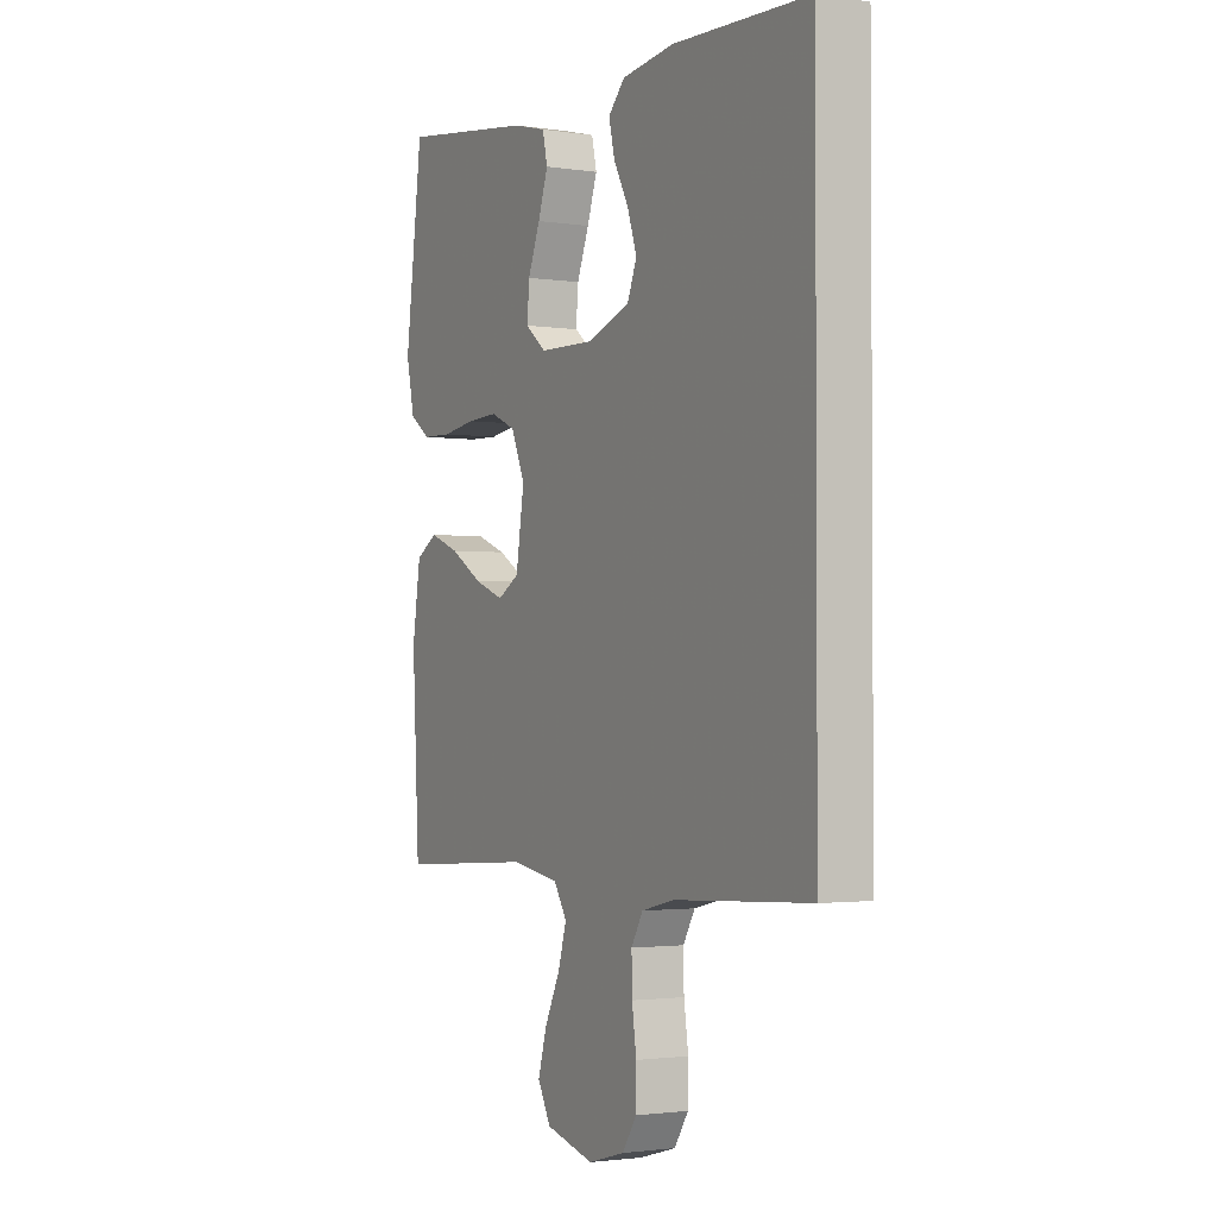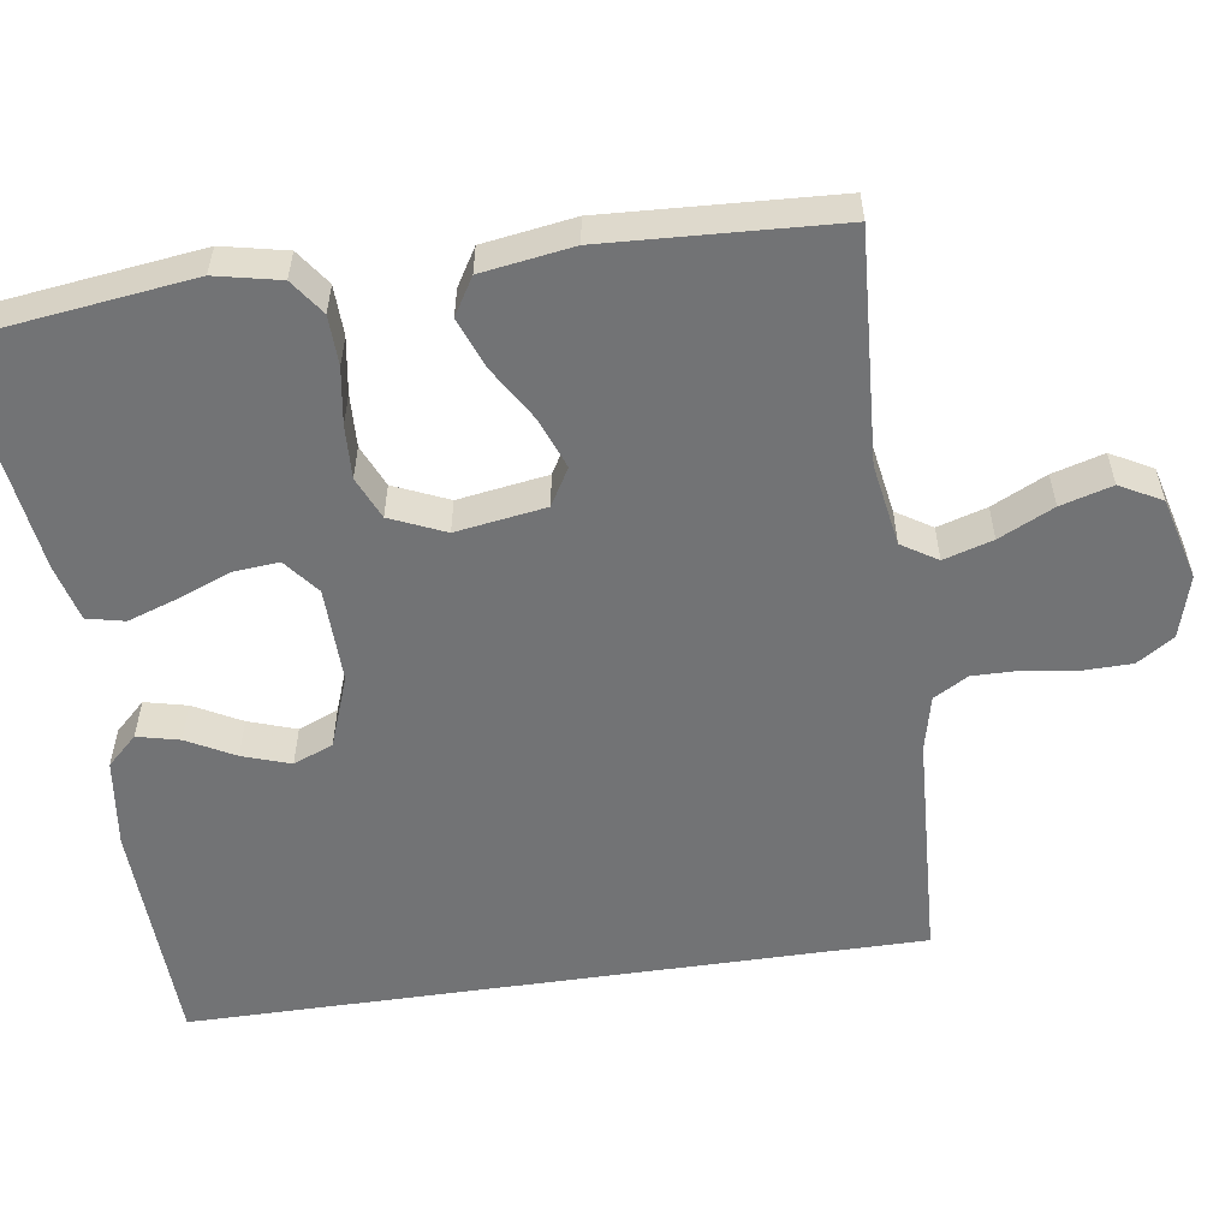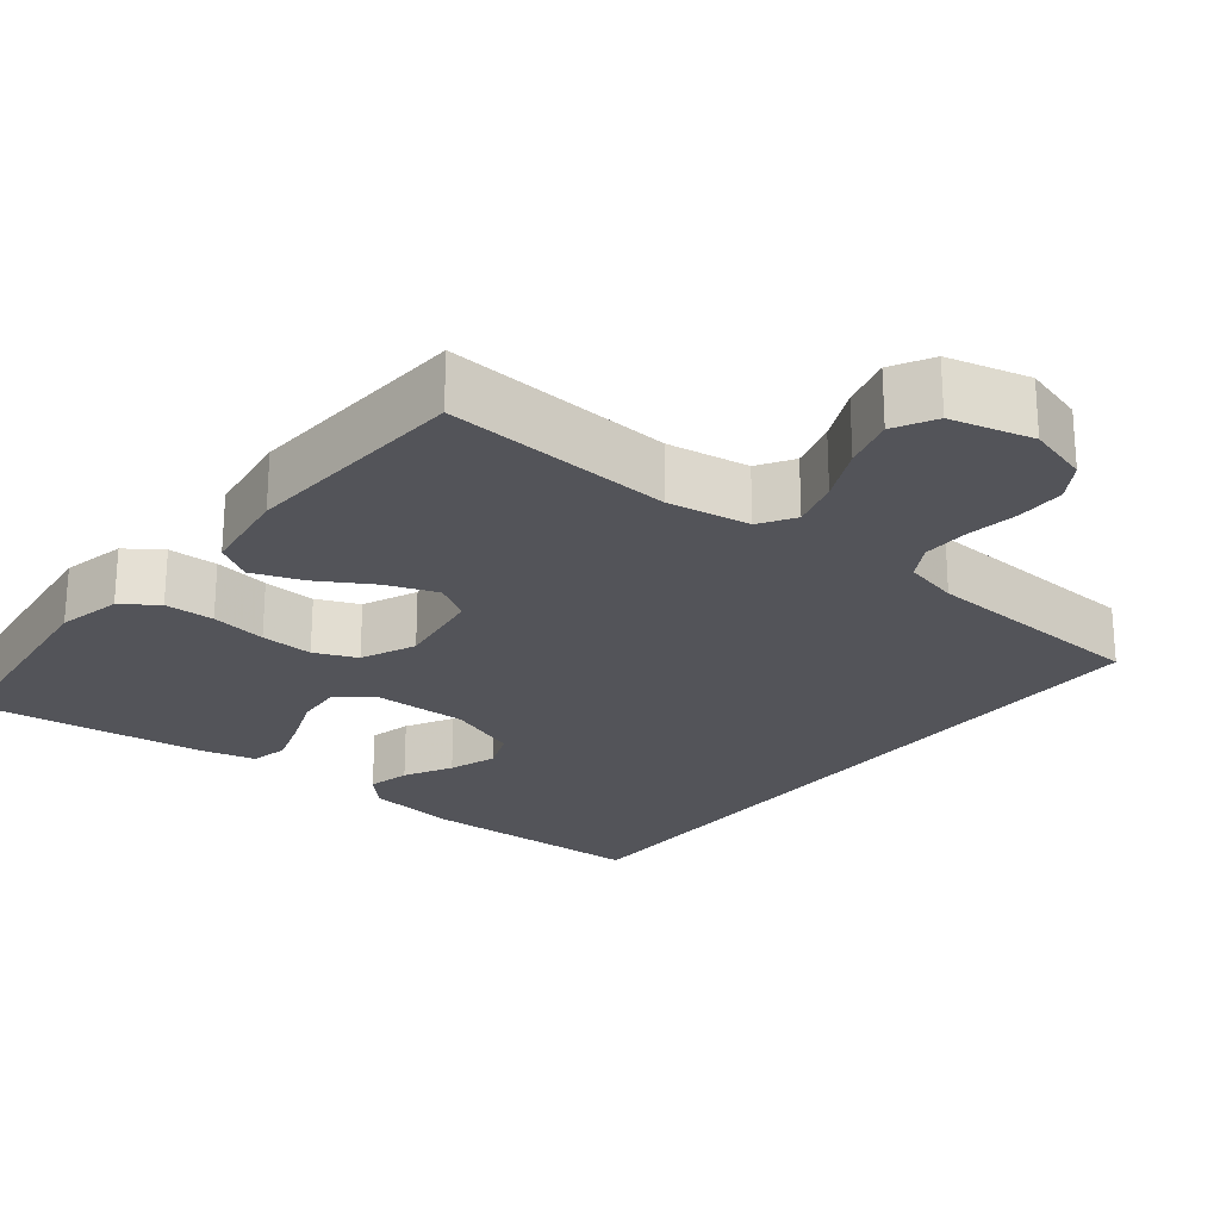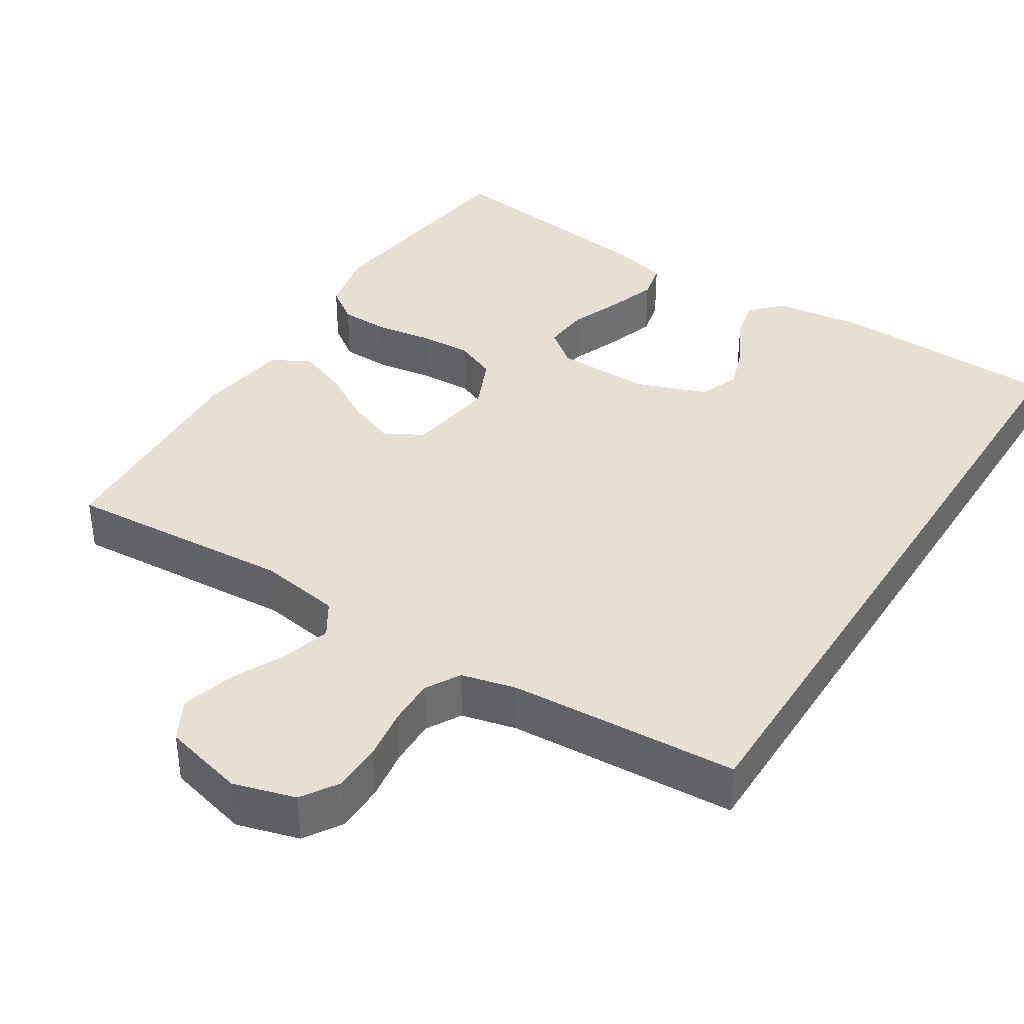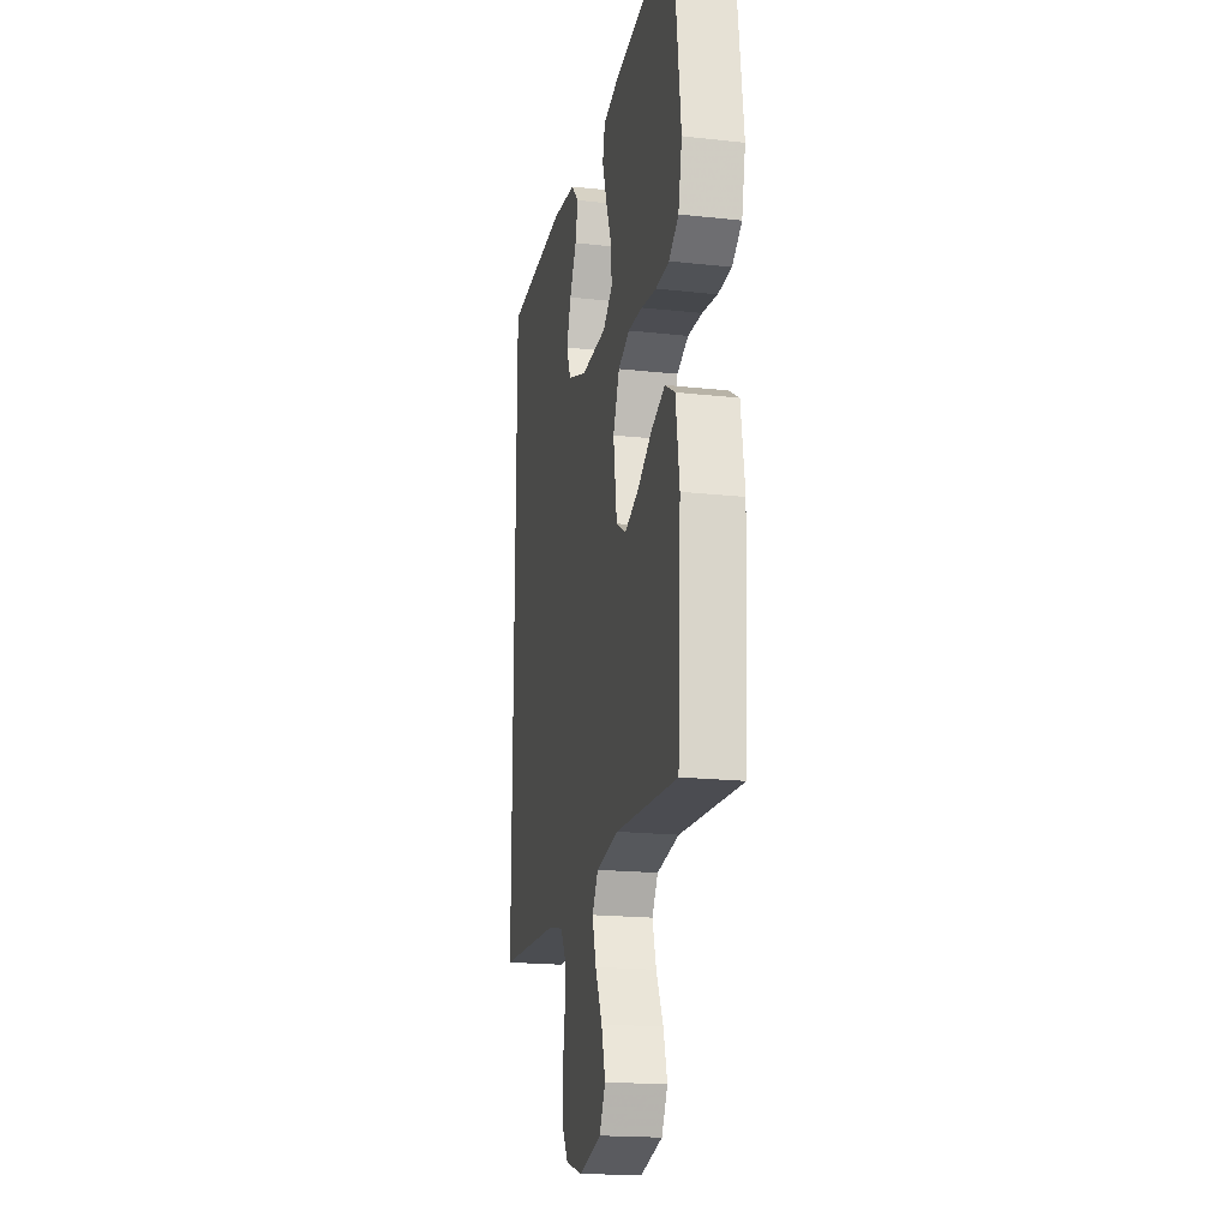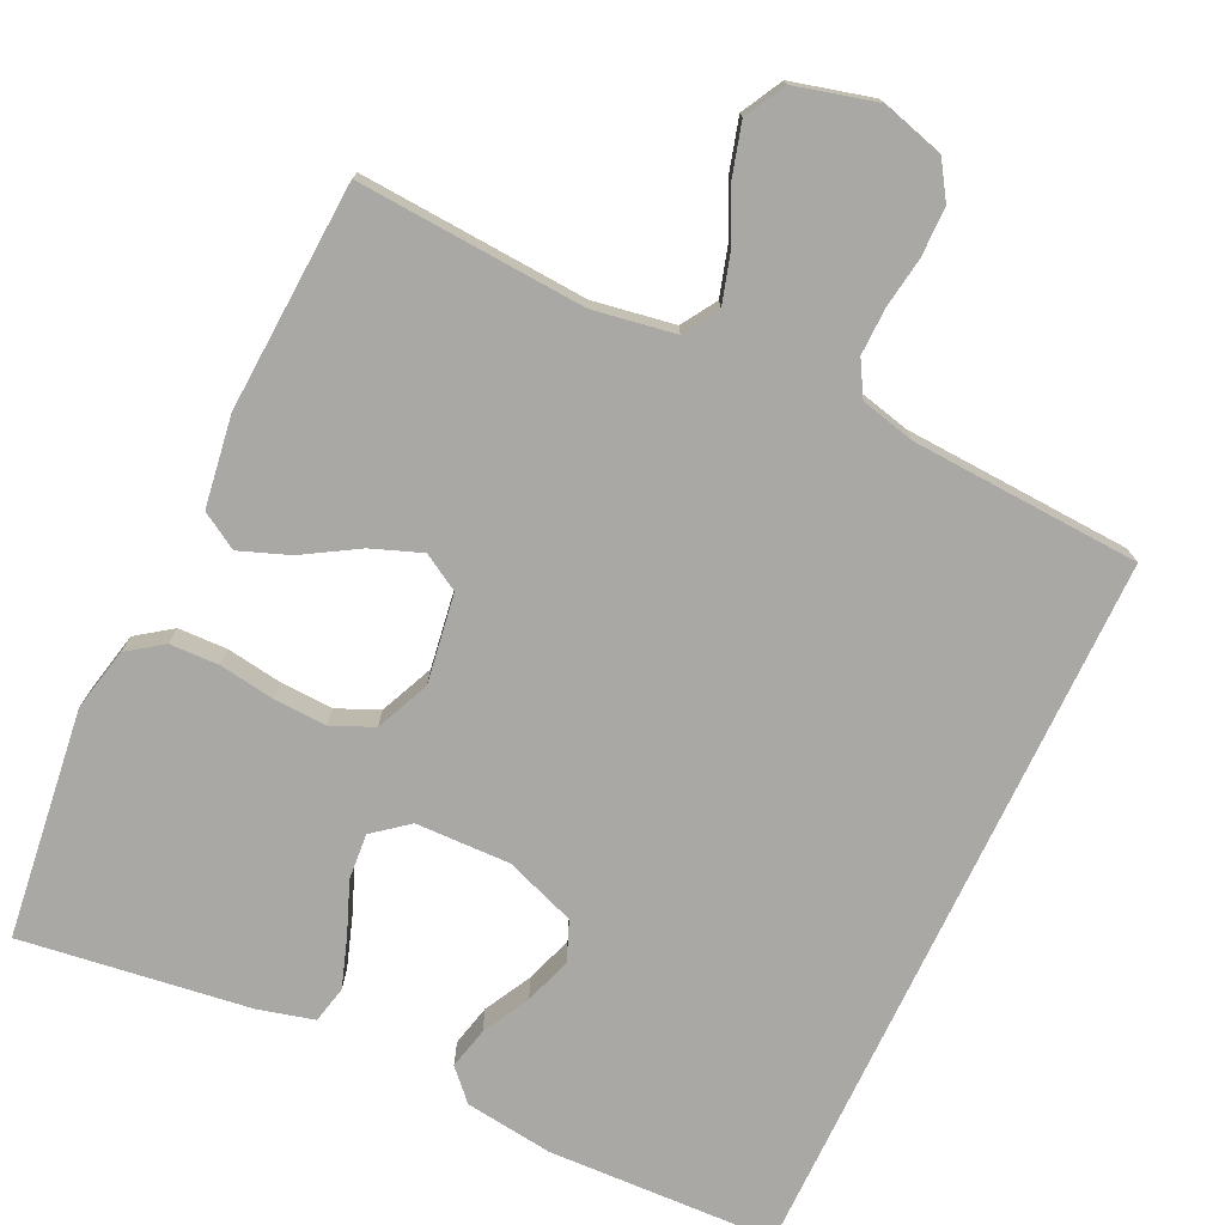
<metadata>
{"format":"obj","ext":"obj","renderer":"f3d","projection":"perspective","resolution":1024,"background":"white","views":[{"elev":-2.0,"azim":-118.5,"up":"+Z"},{"elev":-55.9,"azim":98.3,"up":"+Y"},{"elev":-23.8,"azim":141.1,"up":"+Y"},{"elev":38.1,"azim":-147.9,"up":"+Y"},{"elev":-18.9,"azim":78.2,"up":"+Z"},{"elev":-75.2,"azim":154.6,"up":"+Y"}]}
</metadata>
<code>
v 0.5 0.07 0.5
v 0.538 0.07 0.2
v 0.52 0.07 0.116
v 0.474 0.07 0.083
v 0.409 0.07 0.081
v 0.336 0.07 0.092
v 0.267 0.07 0.095
v 0.212 0.07 0.071
v 0.181 0.07 0
v 0.199 0.07 -0.117
v 0.247 0.07 -0.145
v 0.313 0.07 -0.12
v 0.384 0.07 -0.077
v 0.45 0.07 -0.052
v 0.498 0.07 -0.081
v 0.516 0.07 -0.2
v 0.5 0.07 -0.5
v 0.2 0.07 -0.481
v 0.093 0.07 -0.499
v 0.064 0.07 -0.545
v 0.083 0.07 -0.609
v 0.117 0.07 -0.68
v 0.136 0.07 -0.747
v 0.107 0.07 -0.801
v 0 0.07 -0.829
v -0.081 0.07 -0.806
v -0.112 0.07 -0.758
v -0.113 0.07 -0.694
v -0.103 0.07 -0.626
v -0.102 0.07 -0.565
v -0.128 0.07 -0.52
v -0.2 0.07 -0.503
v -0.5 0.07 -0.487
v -0.5 0.07 0.465
v -0.2 0.07 0.477
v -0.084 0.07 0.462
v -0.047 0.07 0.423
v -0.06 0.07 0.368
v -0.093 0.07 0.306
v -0.114 0.07 0.244
v -0.093 0.07 0.192
v 0 0.07 0.158
v 0.124 0.07 0.161
v 0.17 0.07 0.198
v 0.165 0.07 0.258
v 0.138 0.07 0.326
v 0.116 0.07 0.391
v 0.127 0.07 0.44
v 0.2 0.07 0.459
v 0.5 0 0.5
v 0.538 0 0.2
v 0.52 0 0.116
v 0.474 0 0.083
v 0.409 0 0.081
v 0.336 0 0.092
v 0.267 0 0.095
v 0.212 0 0.071
v 0.181 0 0
v 0.199 0 -0.117
v 0.247 0 -0.145
v 0.313 0 -0.12
v 0.384 0 -0.077
v 0.45 0 -0.052
v 0.498 0 -0.081
v 0.516 0 -0.2
v 0.5 0 -0.5
v 0.2 0 -0.481
v 0.093 0 -0.499
v 0.064 0 -0.545
v 0.083 0 -0.609
v 0.117 0 -0.68
v 0.136 0 -0.747
v 0.107 0 -0.801
v 0 0 -0.829
v -0.081 0 -0.806
v -0.112 0 -0.758
v -0.113 0 -0.694
v -0.103 0 -0.626
v -0.102 0 -0.565
v -0.128 0 -0.52
v -0.2 0 -0.503
v -0.5 0 -0.487
v -0.5 0 0.465
v -0.2 0 0.477
v -0.084 0 0.462
v -0.047 0 0.423
v -0.06 0 0.368
v -0.093 0 0.306
v -0.114 0 0.244
v -0.093 0 0.192
v 0 0 0.158
v 0.124 0 0.161
v 0.17 0 0.198
v 0.165 0 0.258
v 0.138 0 0.326
v 0.116 0 0.391
v 0.127 0 0.44
v 0.2 0 0.459
f 4 5 6
f 3 4 6
f 2 3 6
f 1 2 6
f 49 1 6
f 48 49 6
f 47 48 6
f 46 47 6
f 45 46 6
f 44 45 6 7
f 43 44 7 8
f 42 43 8 9
f 41 42 9 10
f 37 38 39
f 36 37 39
f 35 36 39
f 34 35 39
f 34 39 40
f 34 40 41
f 33 34 41
f 32 33 41
f 27 28 29
f 26 27 29
f 25 26 29
f 24 25 29
f 23 24 29
f 22 23 29
f 21 22 29
f 20 21 29 30
f 19 20 30 31
f 16 17 18
f 15 16 18
f 14 15 18
f 13 14 18
f 12 13 18
f 19 31 32
f 18 19 32
f 12 18 32
f 11 12 32
f 32 41 10
f 10 11 32
f 55 54 53
f 55 53 52
f 55 52 51
f 55 51 50
f 55 50 98
f 55 98 97
f 55 97 96
f 55 96 95
f 55 95 94
f 56 55 94 93
f 57 56 93 92
f 58 57 92 91
f 59 58 91 90
f 88 87 86
f 88 86 85
f 88 85 84
f 88 84 83
f 89 88 83
f 90 89 83
f 90 83 82
f 90 82 81
f 78 77 76
f 78 76 75
f 78 75 74
f 78 74 73
f 78 73 72
f 78 72 71
f 78 71 70
f 79 78 70 69
f 80 79 69 68
f 67 66 65
f 67 65 64
f 67 64 63
f 67 63 62
f 67 62 61
f 81 80 68
f 81 68 67
f 81 67 61
f 81 61 60
f 59 90 81
f 81 60 59
f 1 50 51 2
f 2 51 52 3
f 3 52 53 4
f 4 53 54 5
f 5 54 55 6
f 6 55 56 7
f 7 56 57 8
f 8 57 58 9
f 9 58 59 10
f 10 59 60 11
f 11 60 61 12
f 12 61 62 13
f 13 62 63 14
f 14 63 64 15
f 15 64 65 16
f 16 65 66 17
f 17 66 67 18
f 18 67 68 19
f 19 68 69 20
f 20 69 70 21
f 21 70 71 22
f 22 71 72 23
f 23 72 73 24
f 24 73 74 25
f 25 74 75 26
f 26 75 76 27
f 27 76 77 28
f 28 77 78 29
f 29 78 79 30
f 30 79 80 31
f 31 80 81 32
f 32 81 82 33
f 33 82 83 34
f 34 83 84 35
f 35 84 85 36
f 36 85 86 37
f 37 86 87 38
f 38 87 88 39
f 39 88 89 40
f 40 89 90 41
f 41 90 91 42
f 42 91 92 43
f 43 92 93 44
f 44 93 94 45
f 45 94 95 46
f 46 95 96 47
f 47 96 97 48
f 48 97 98 49
f 49 98 50 1

</code>
